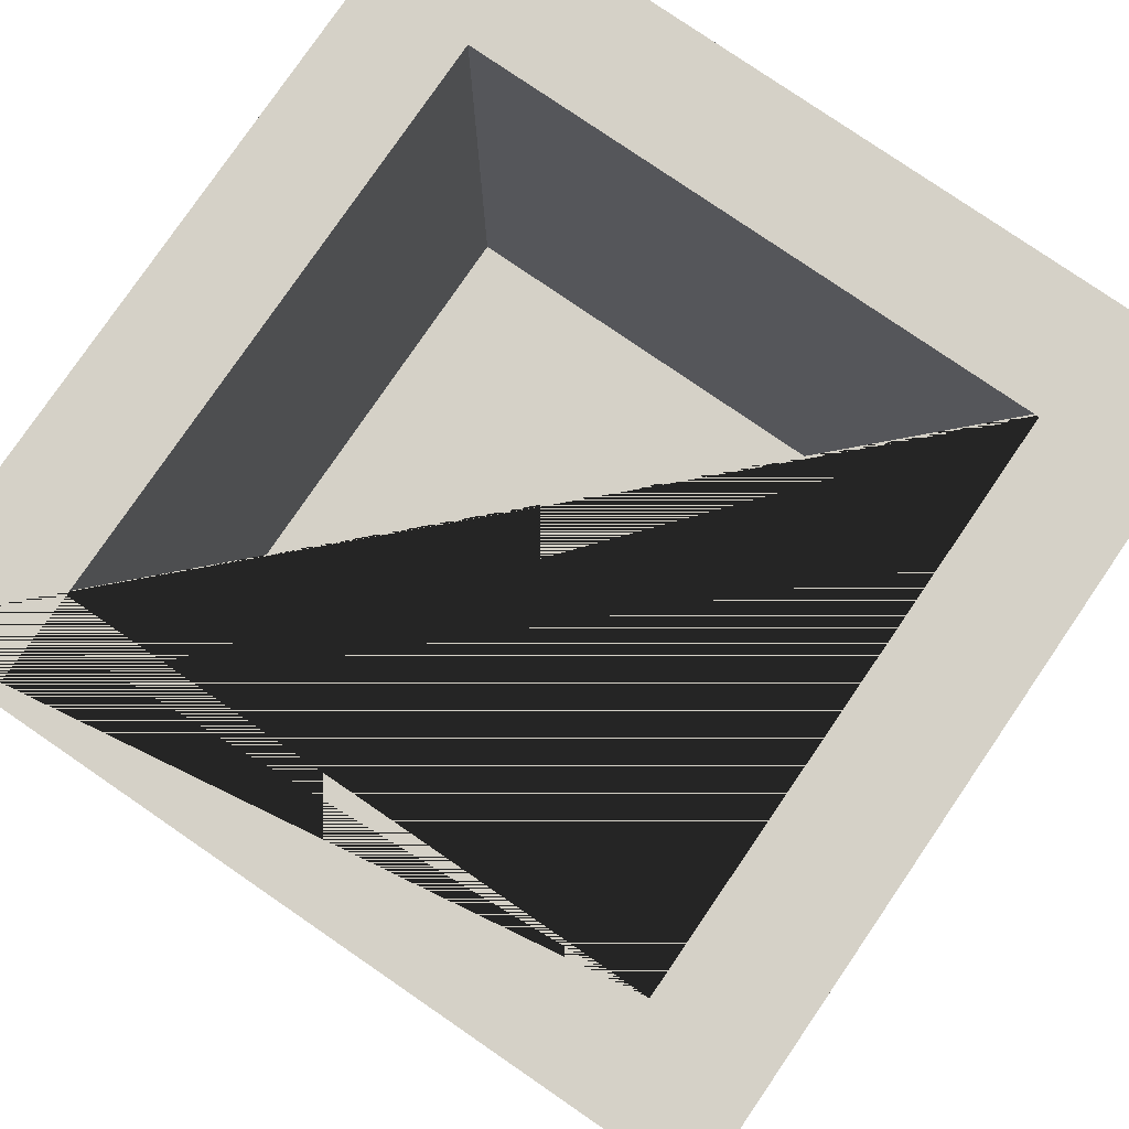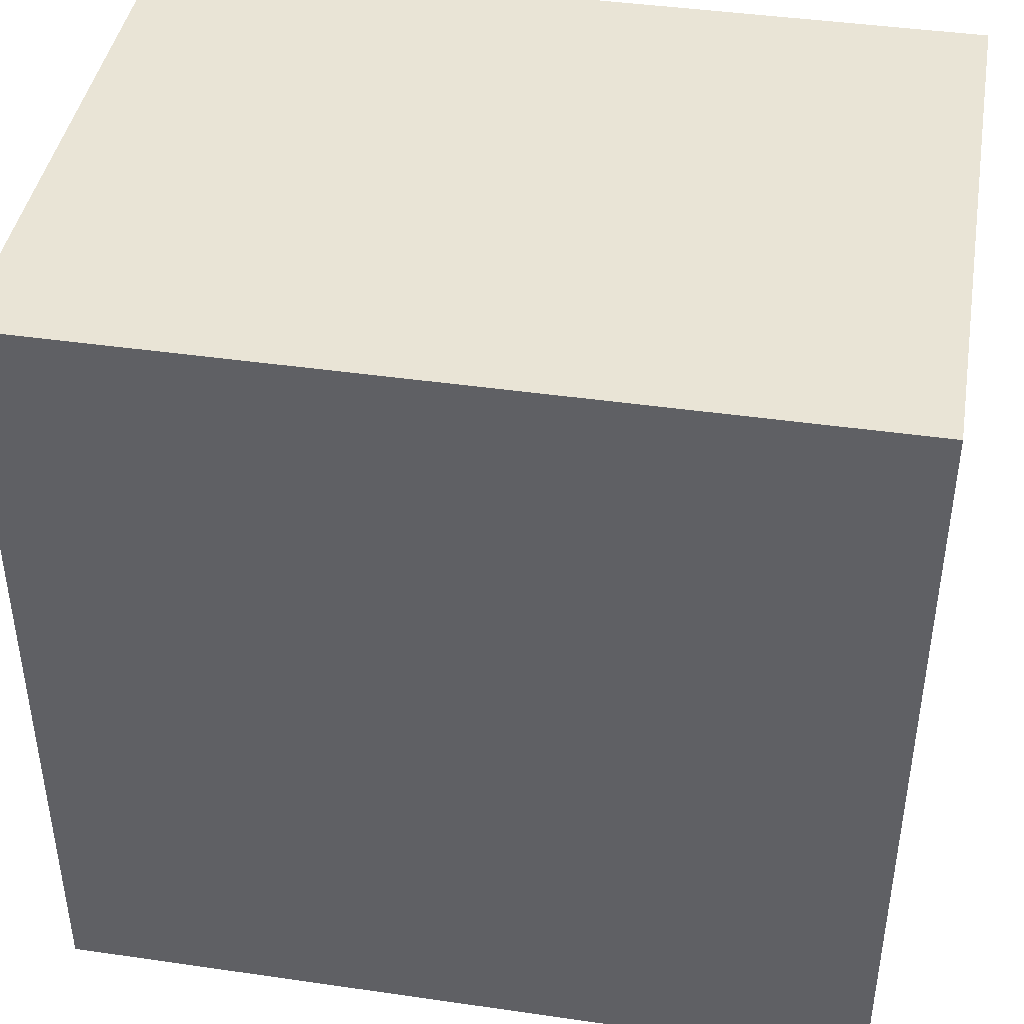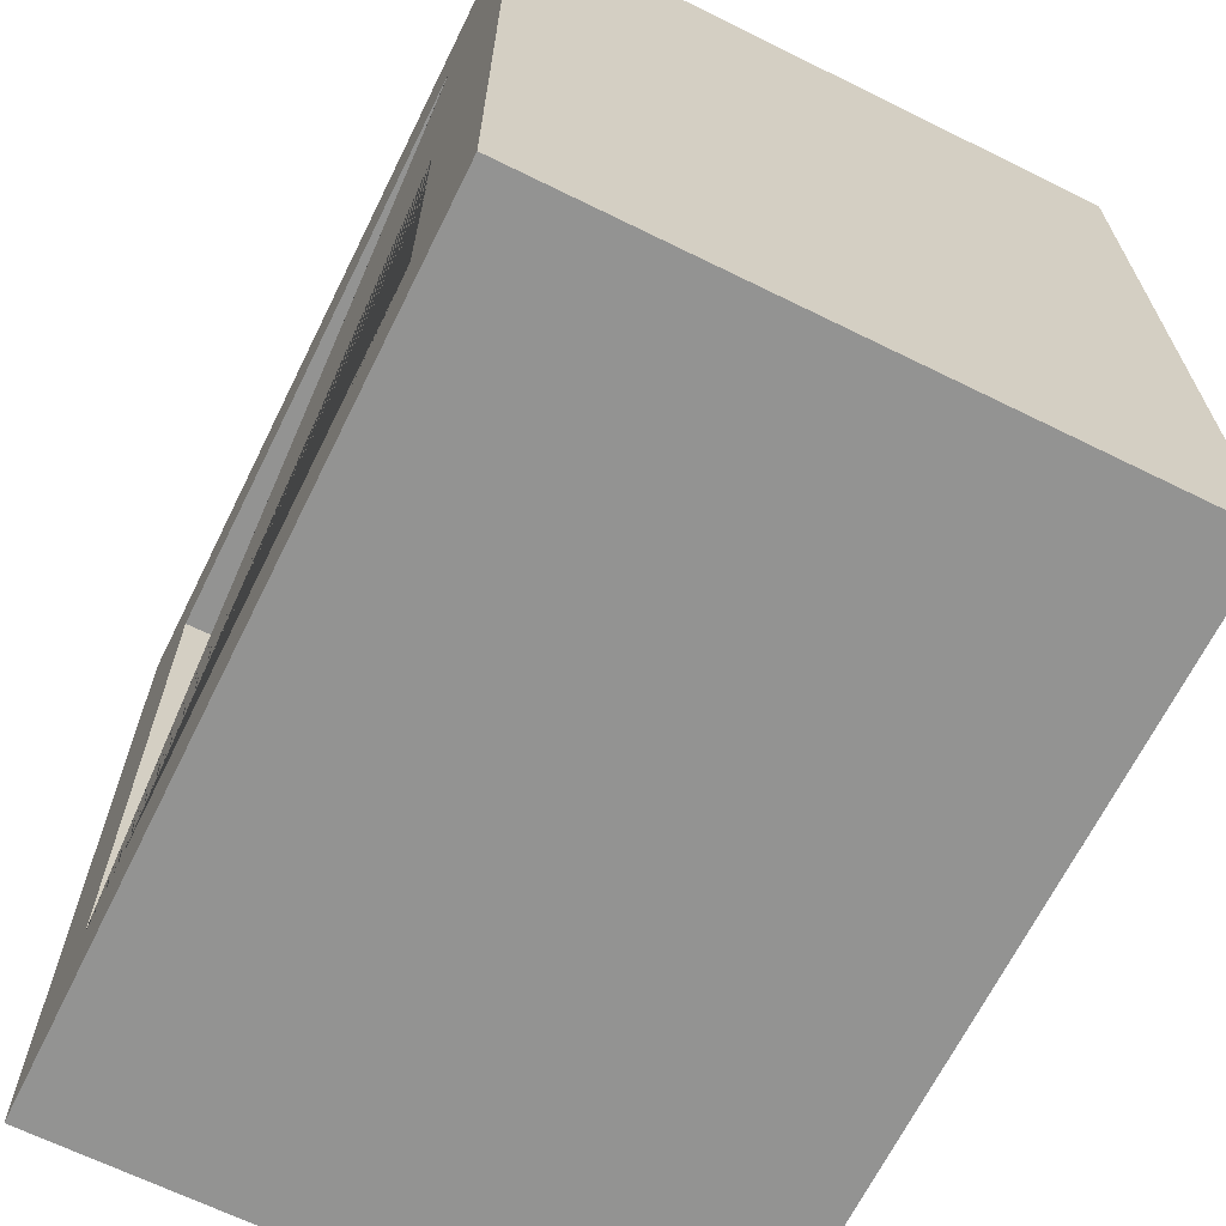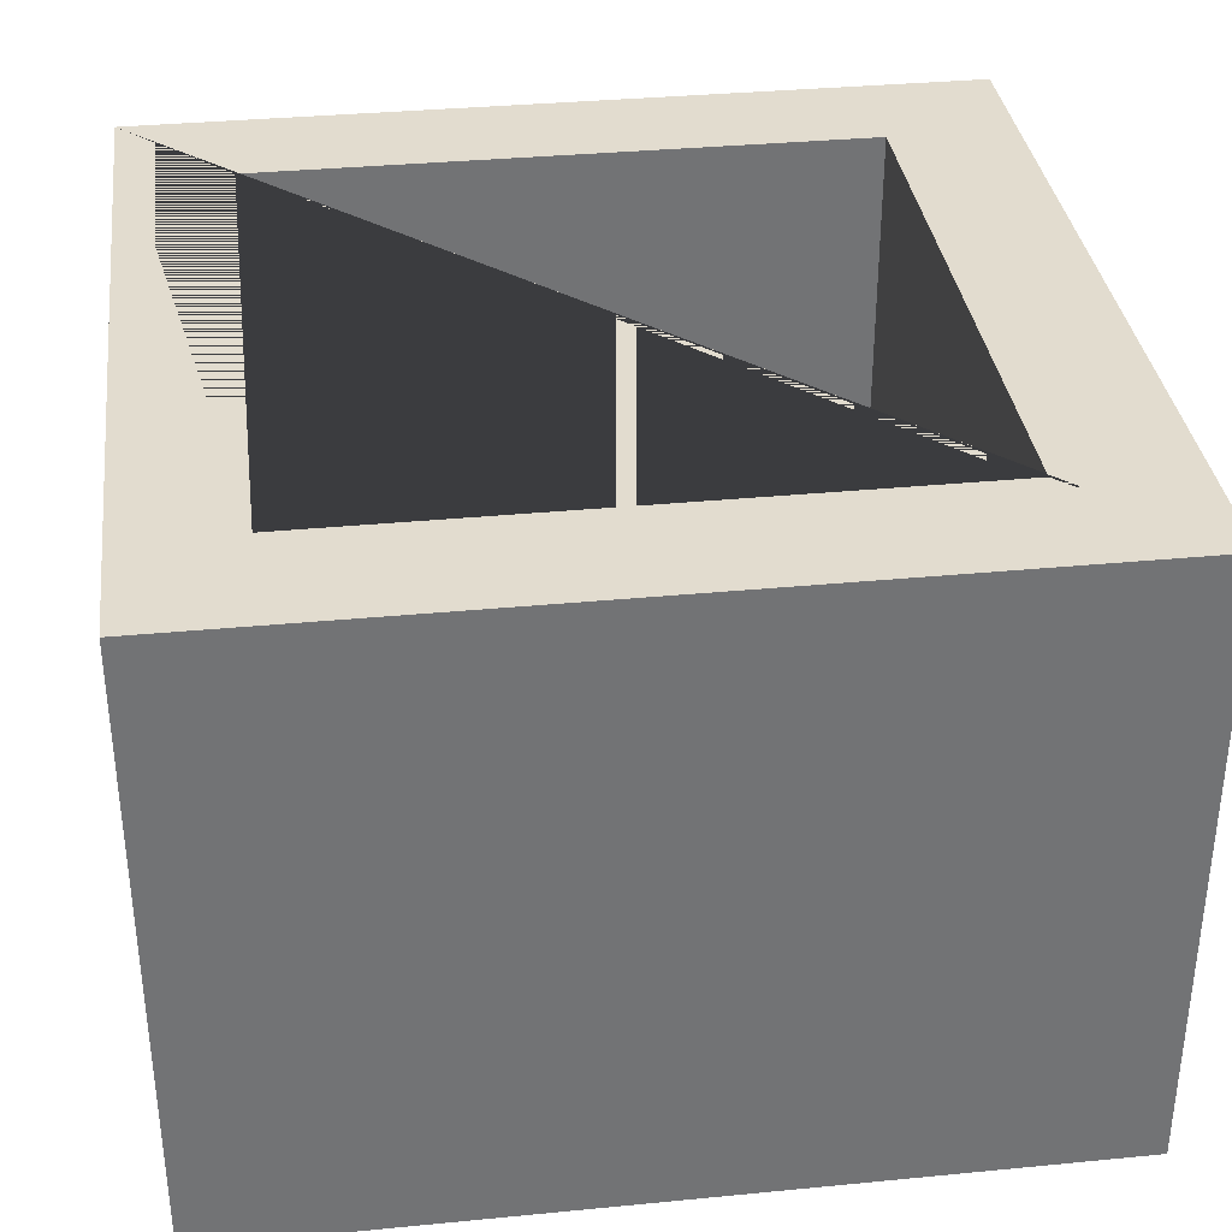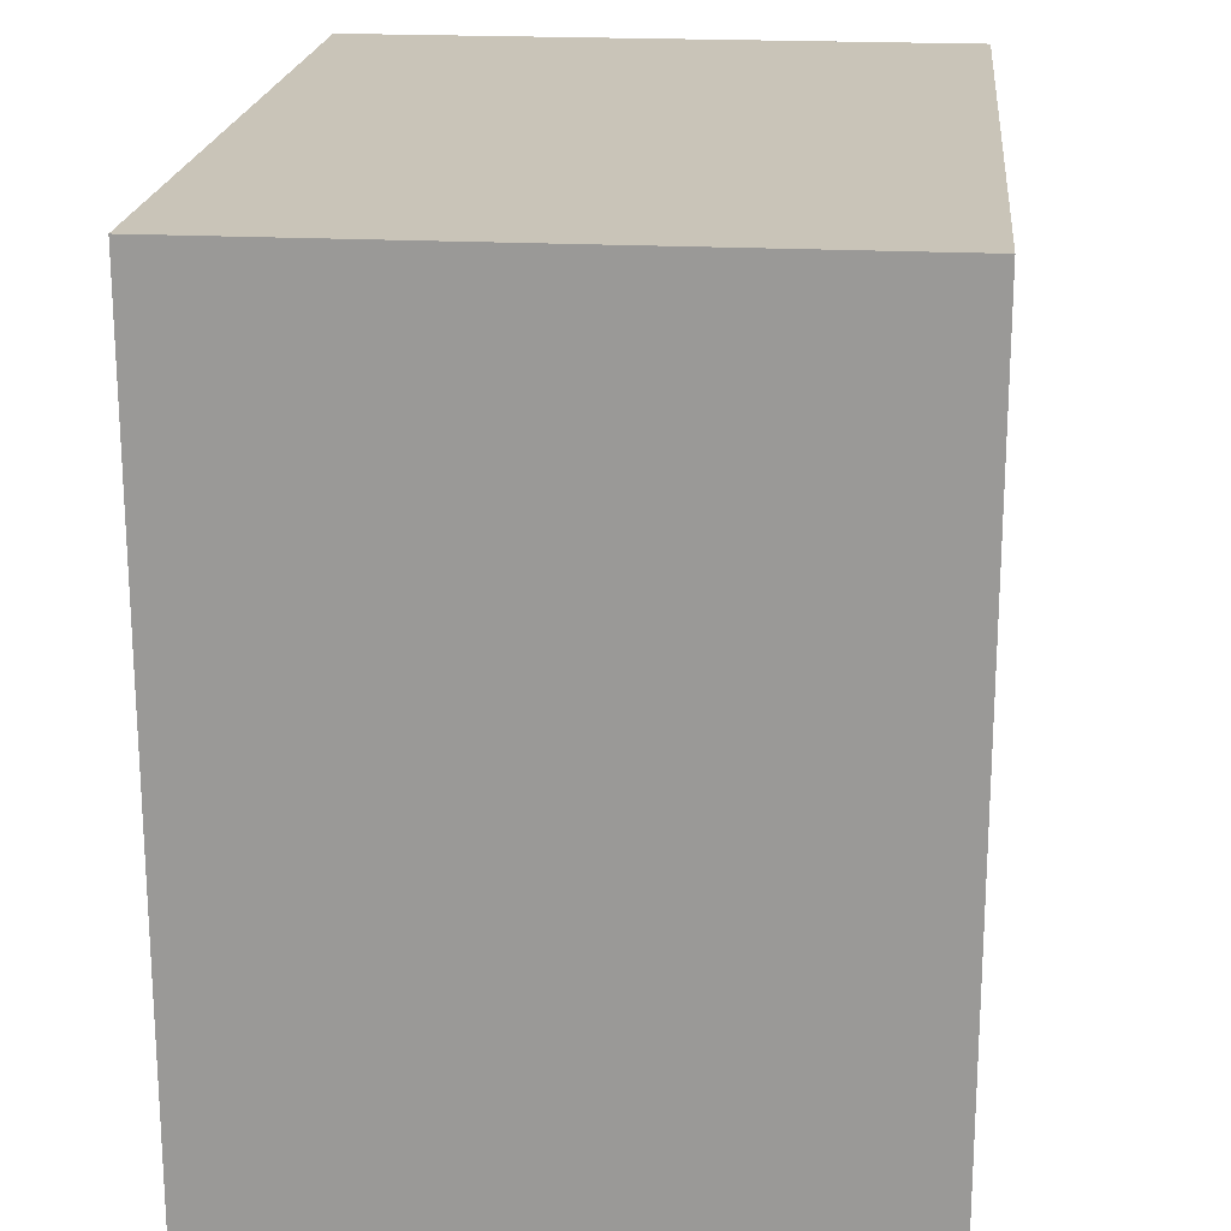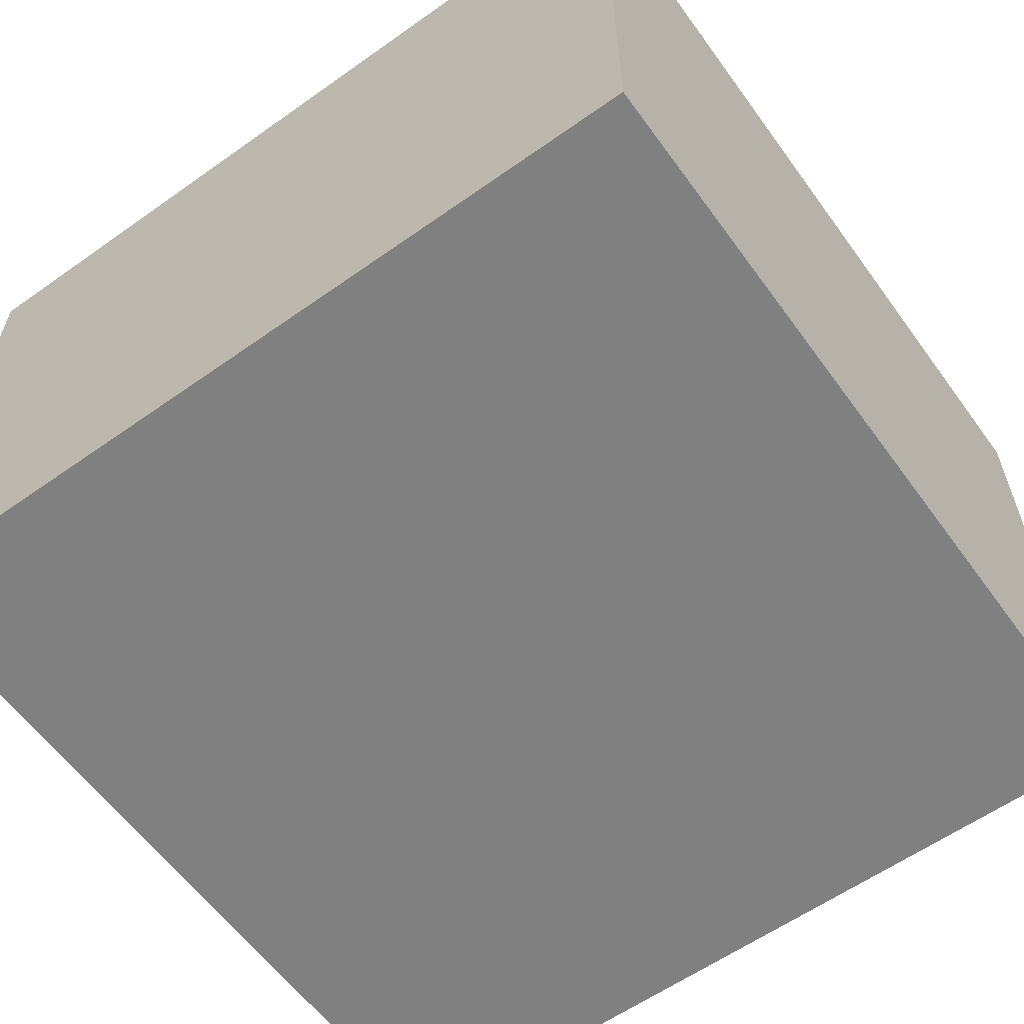
<metadata>
{"format":"obj","ext":"obj","renderer":"f3d","projection":"perspective","resolution":1024,"background":"white","views":[{"elev":79.6,"azim":-145.6,"up":"+Y"},{"elev":42.4,"azim":9.8,"up":"+Z"},{"elev":-66.7,"azim":-116.3,"up":"+Z"},{"elev":34.7,"azim":-97.4,"up":"+Y"},{"elev":20.1,"azim":-84.5,"up":"+Z"},{"elev":-60.1,"azim":35.9,"up":"+Y"}]}
</metadata>
<code>
o KotakSegiEmpat_Cube.004
v 13.8 0.1949 -83.58
v 13.8 -0.1949 -83.58
v 13.8 0.1949 -55.73
v 13.8 -0.1949 -55.73
v -14.04 0.1949 -83.58
v -14.04 -0.1949 -83.58
v -14.04 0.1949 -55.73
v -14.04 -0.1949 -55.73
v -10.01 0.1949 -79.94
v 10.01 0.1949 -79.94
v 10.01 0.1949 -59.92
v -10.01 0.1949 -59.92
v 13.8 20.19 -55.73
v -14.04 20.19 -55.73
v 13.8 20.19 -83.58
v -14.04 20.19 -83.58
v -10.01 20.19 -79.94
v 10.01 20.19 -79.94
v 10.01 20.19 -59.92
v -10.01 20.19 -59.92
f 3 1 15 13
f 4 3 7 8
f 8 7 5 6
f 6 2 4 8
f 2 1 3 4
f 6 5 1 2
f 5 7 14 16
f 15 16 14 20 17 18
f 19 20 14 13 15 18
f 11 12 20 19
f 9 10 18 17
f 1 5 16 15
f 7 3 13 14
f 12 9 17 20
f 10 11 19 18

</code>
